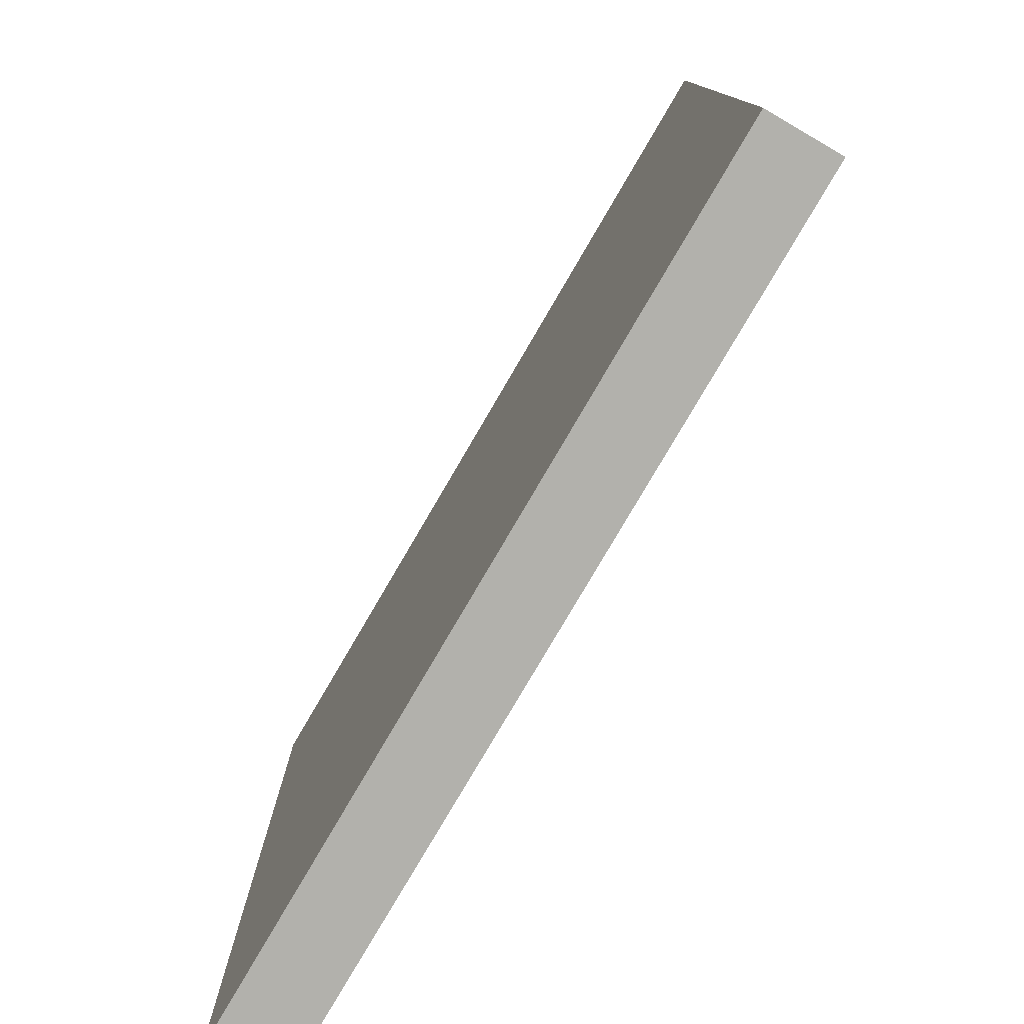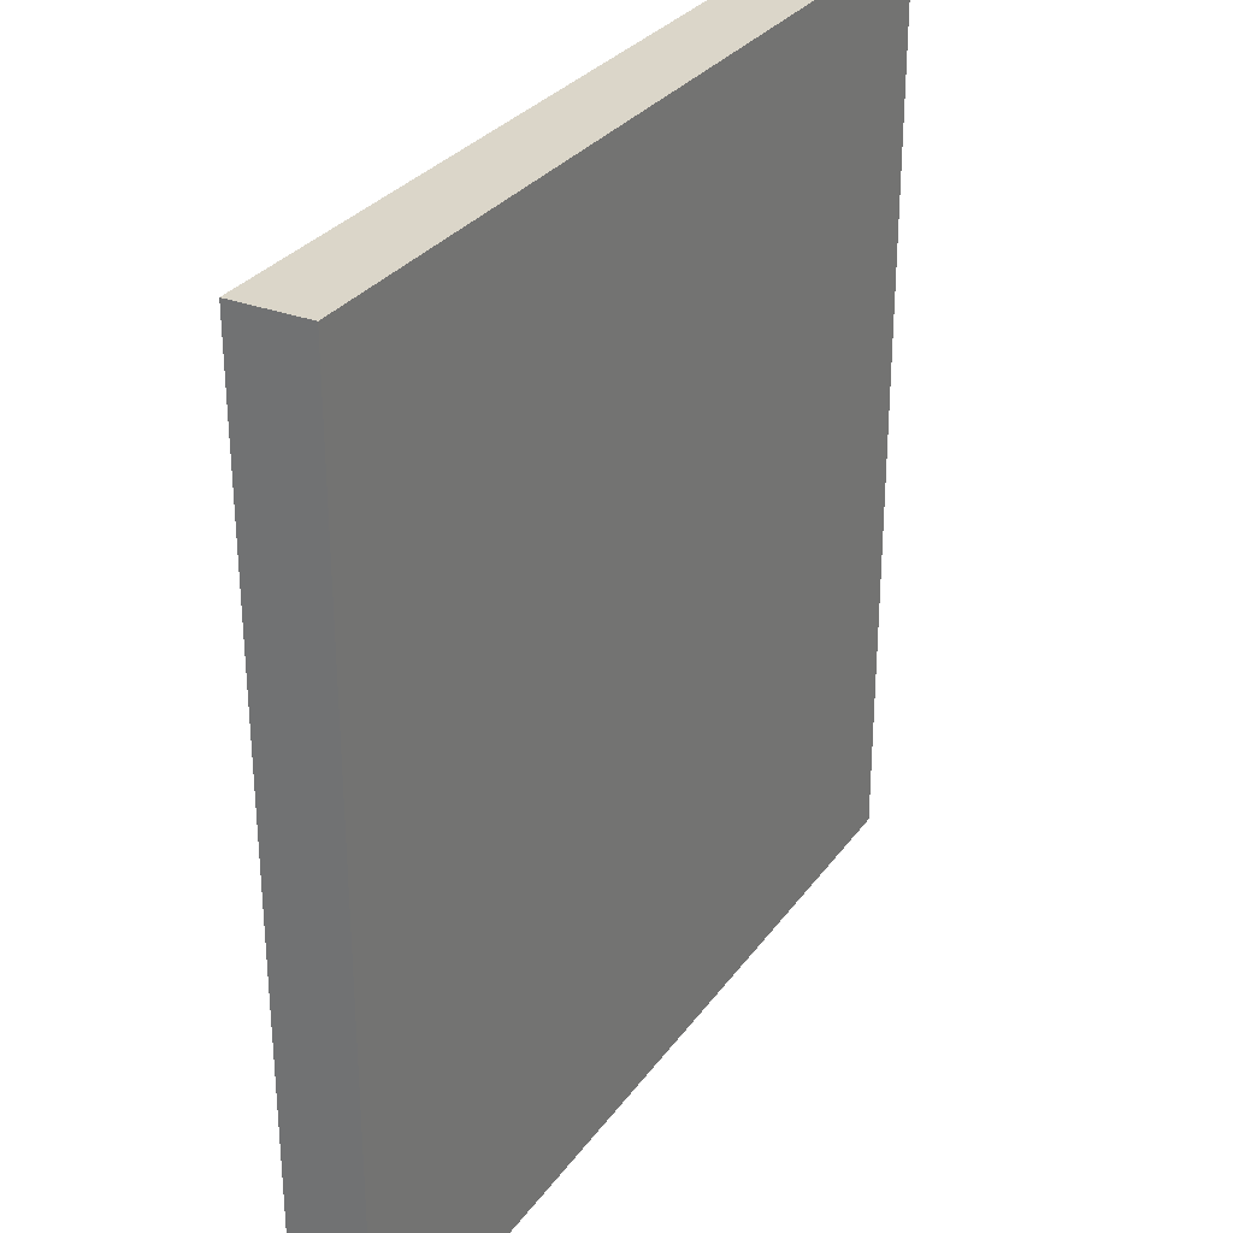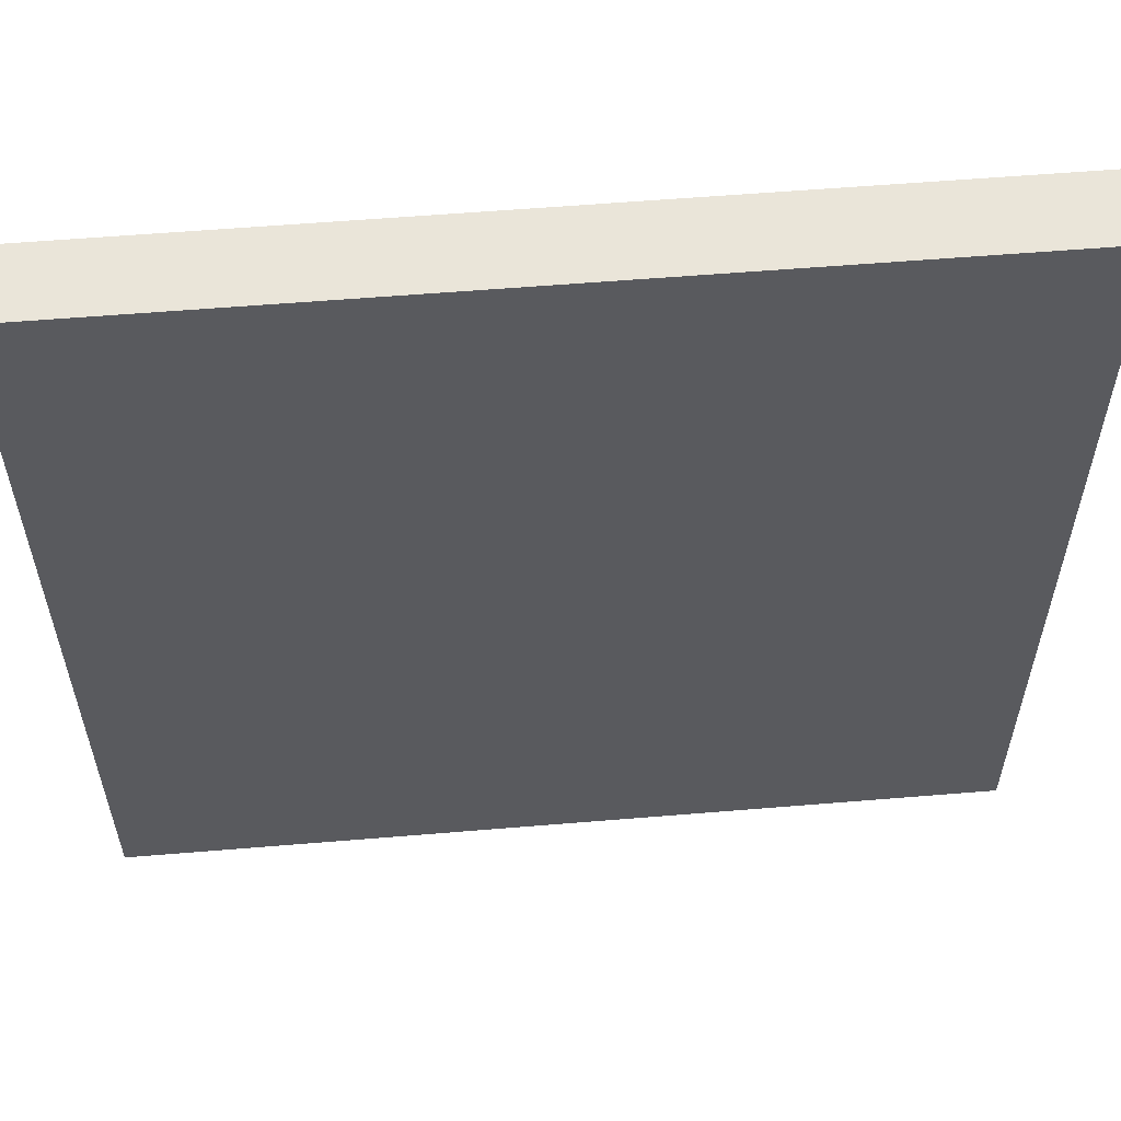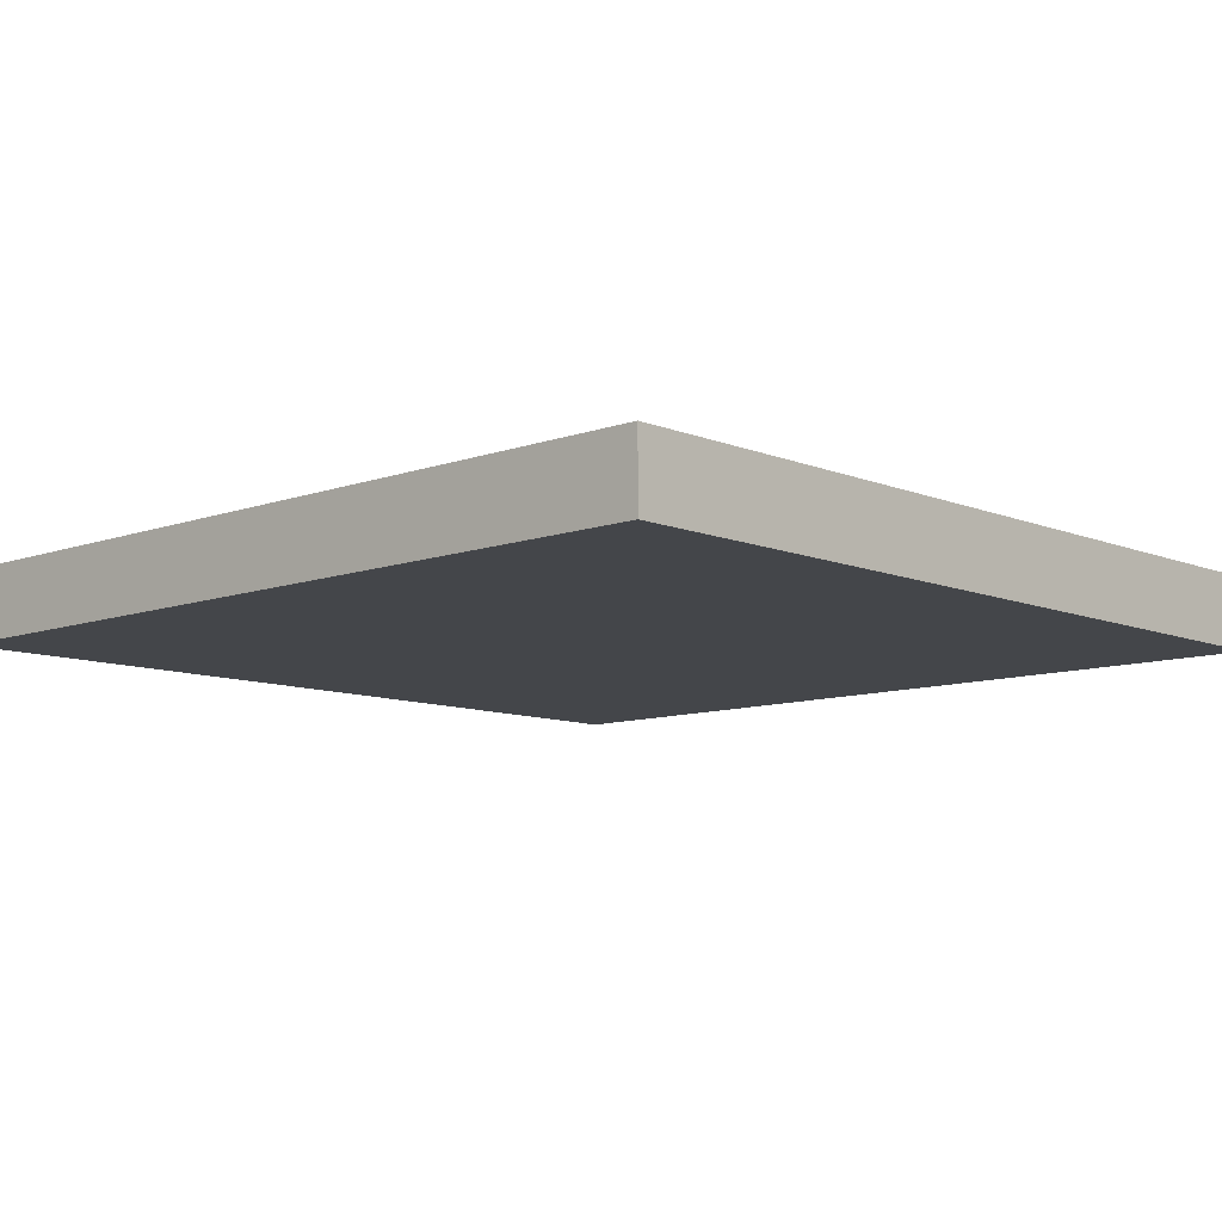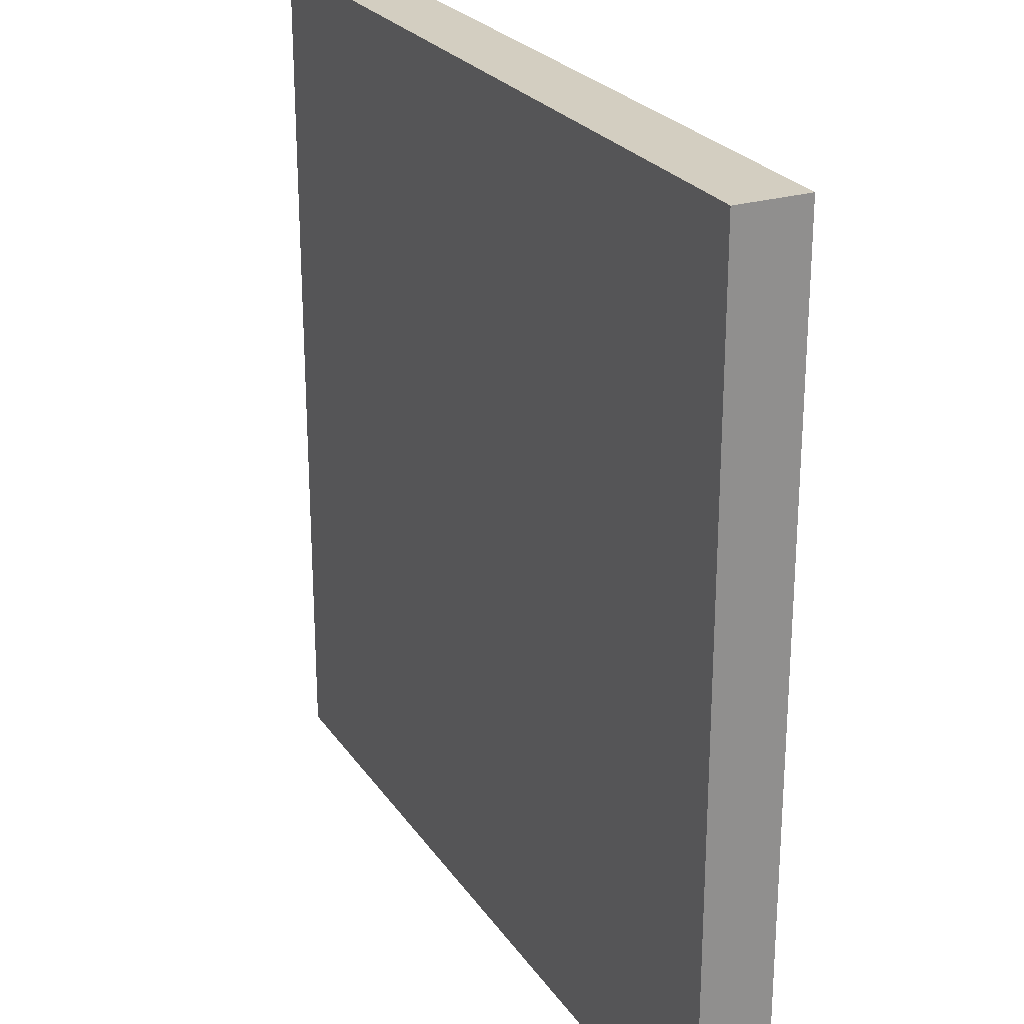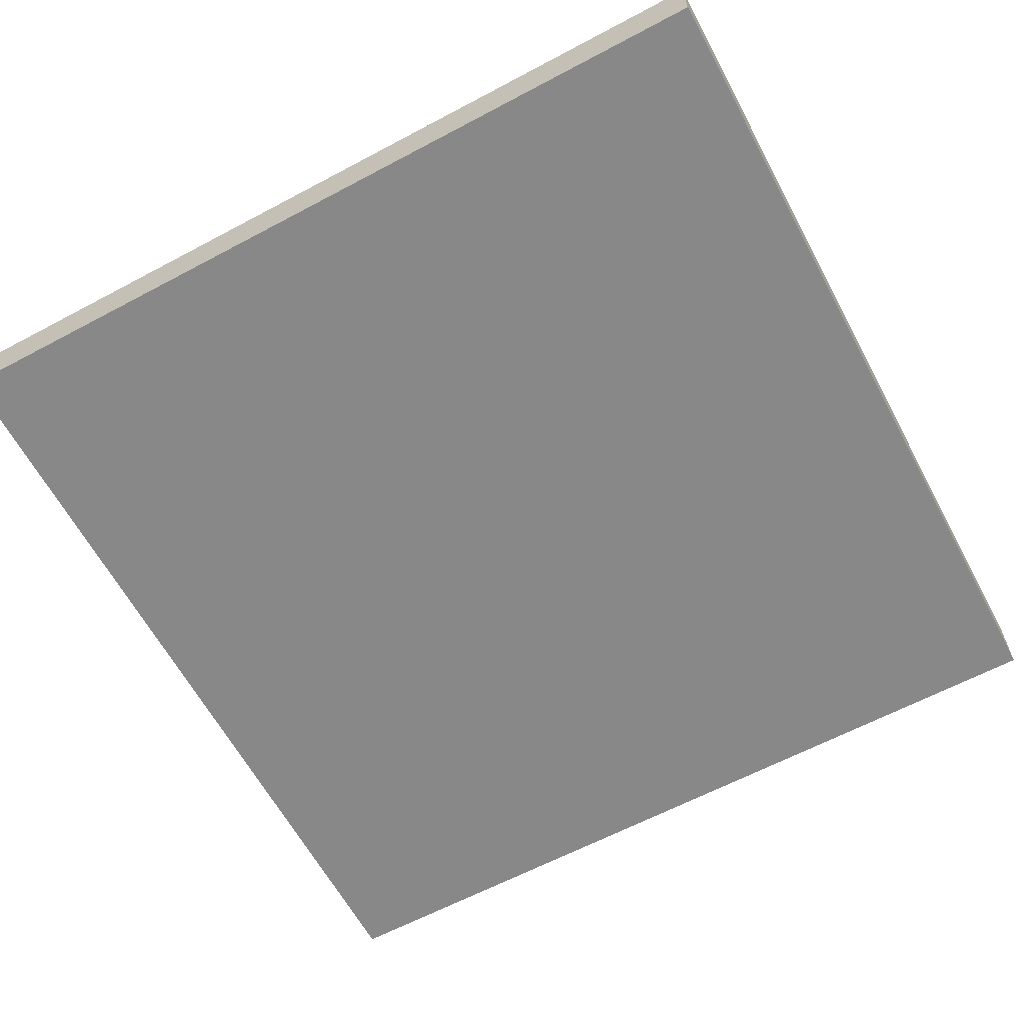
<metadata>
{"format":"obj","ext":"obj","renderer":"f3d","projection":"perspective","resolution":1024,"background":"white","views":[{"elev":-78.9,"azim":59.7,"up":"+Z"},{"elev":30.0,"azim":119.1,"up":"+Z"},{"elev":57.9,"azim":175.1,"up":"+Z"},{"elev":-9.5,"azim":-46.8,"up":"+Y"},{"elev":24.9,"azim":-116.2,"up":"+Z"},{"elev":-62.8,"azim":-61.7,"up":"+Y"}]}
</metadata>
<code>
o Cube_Cube.002
v -2.506 0.1734 0.7728
v -2.506 0.4009 0.7728
v -2.506 0.1734 -1.953
v -2.506 0.4009 -1.953
v 0.2196 0.1734 0.7728
v 0.2196 0.4009 0.7728
v 0.2196 0.1734 -1.953
v 0.2196 0.4009 -1.953
f 2 3 1
f 4 7 3
f 8 5 7
f 6 1 5
f 7 1 3
f 4 6 8
f 2 4 3
f 4 8 7
f 8 6 5
f 6 2 1
f 7 5 1
f 4 2 6

</code>
